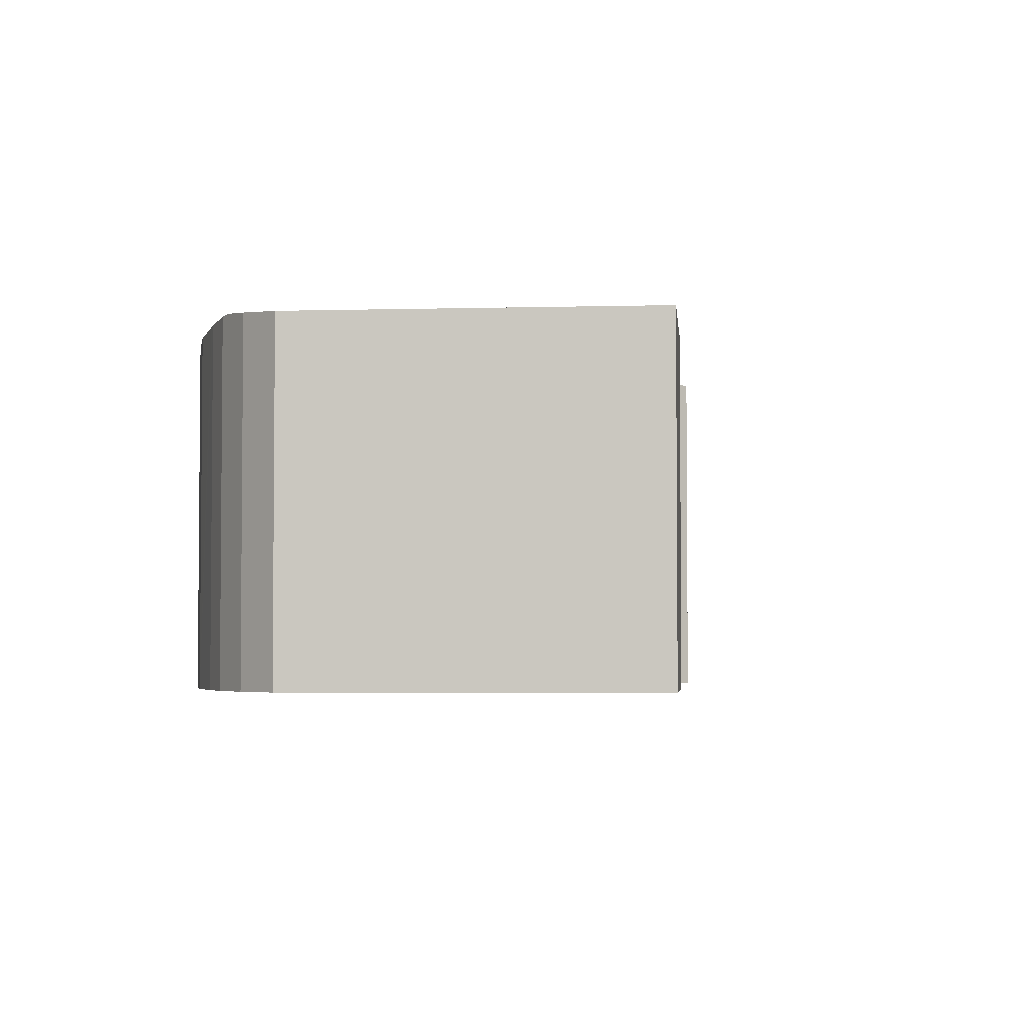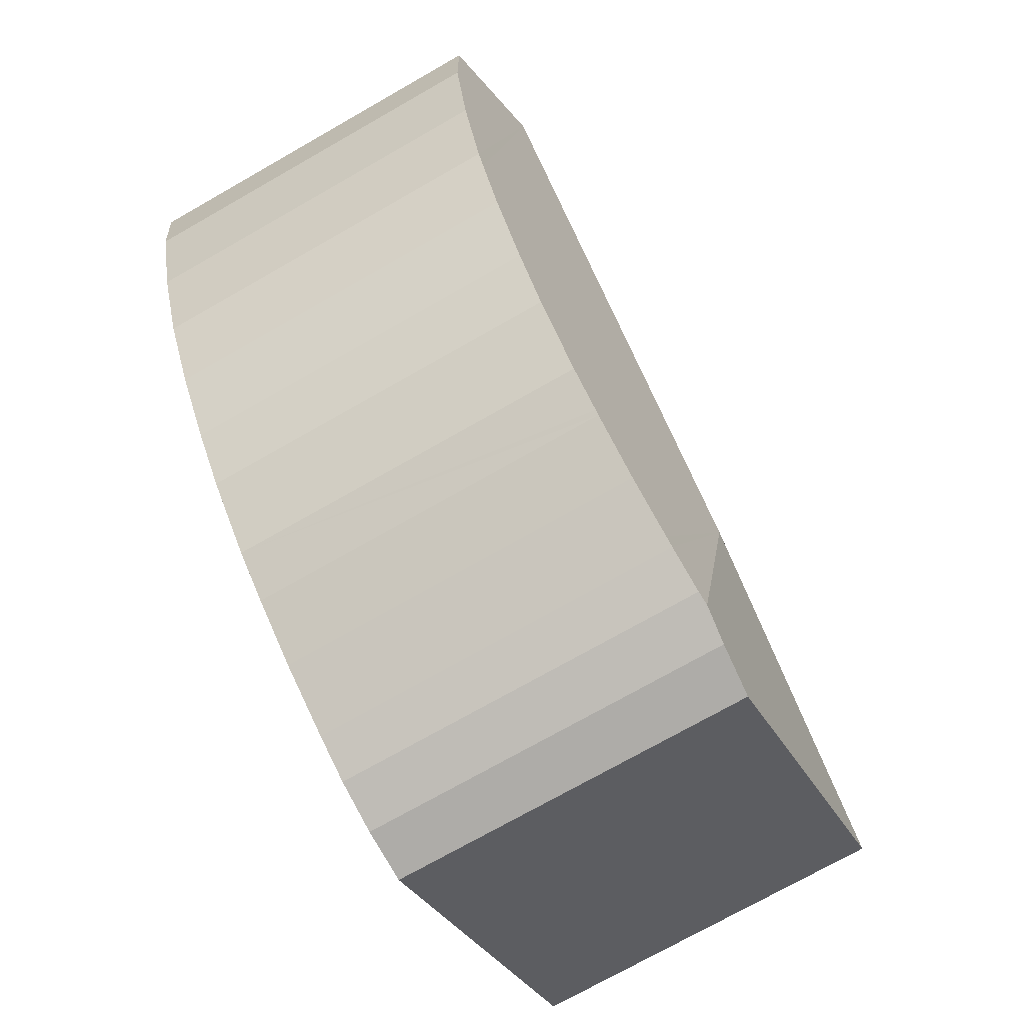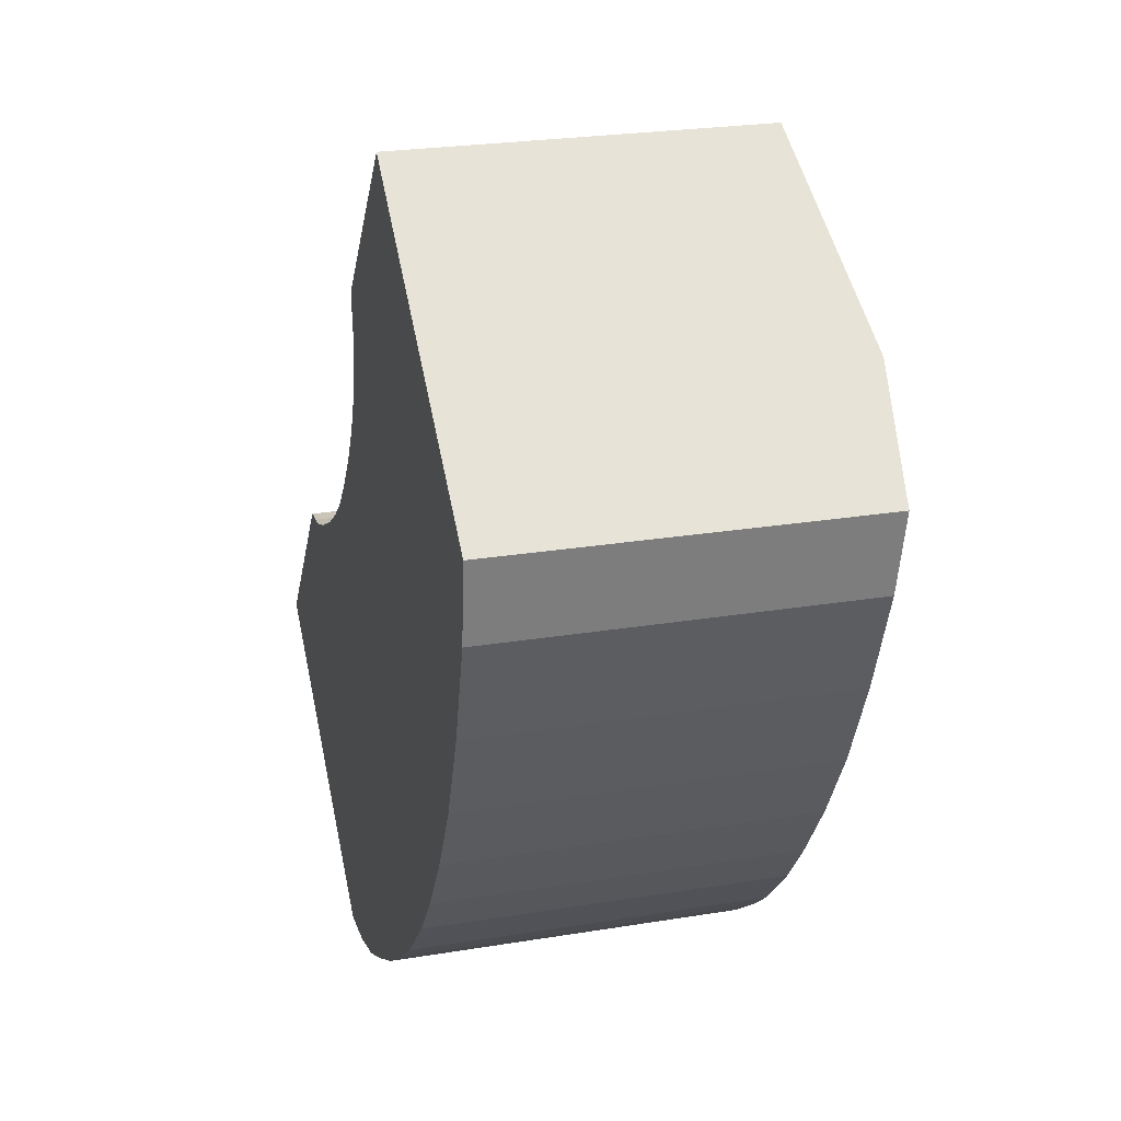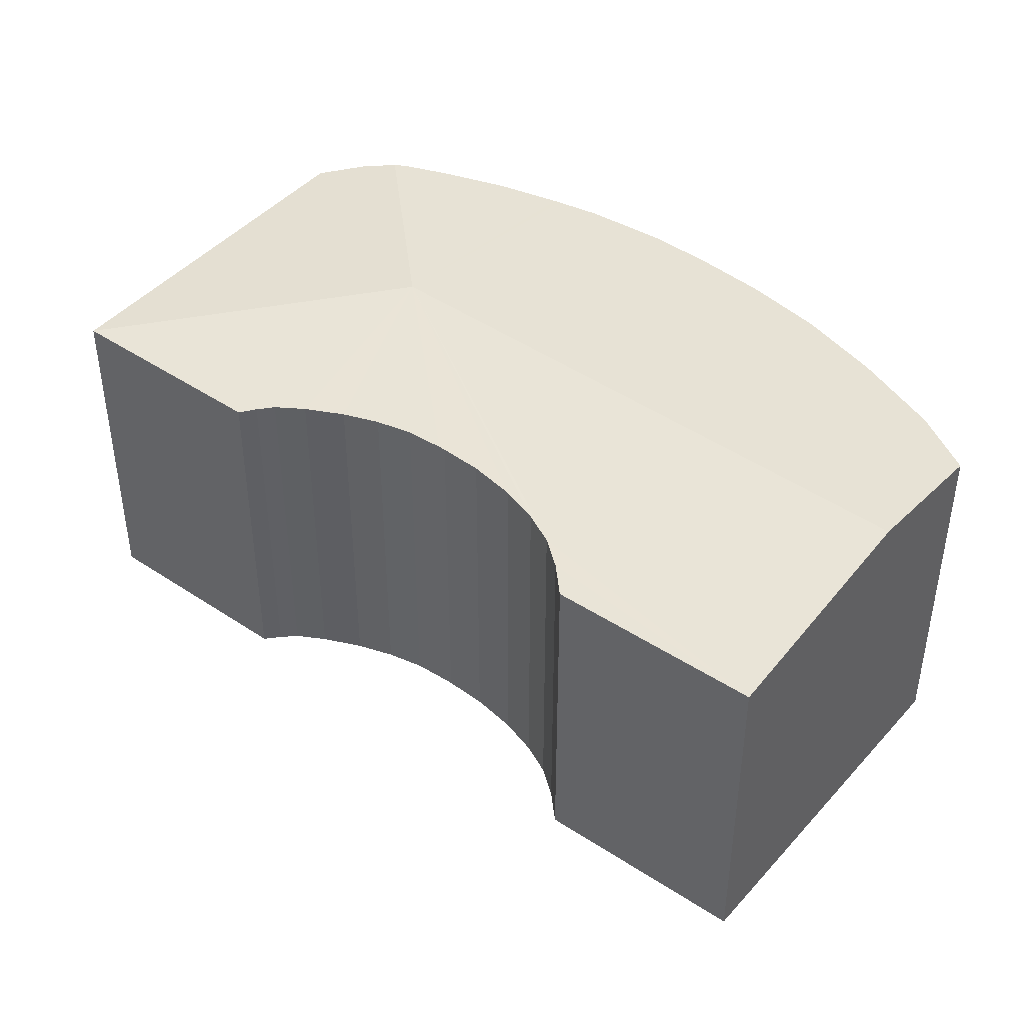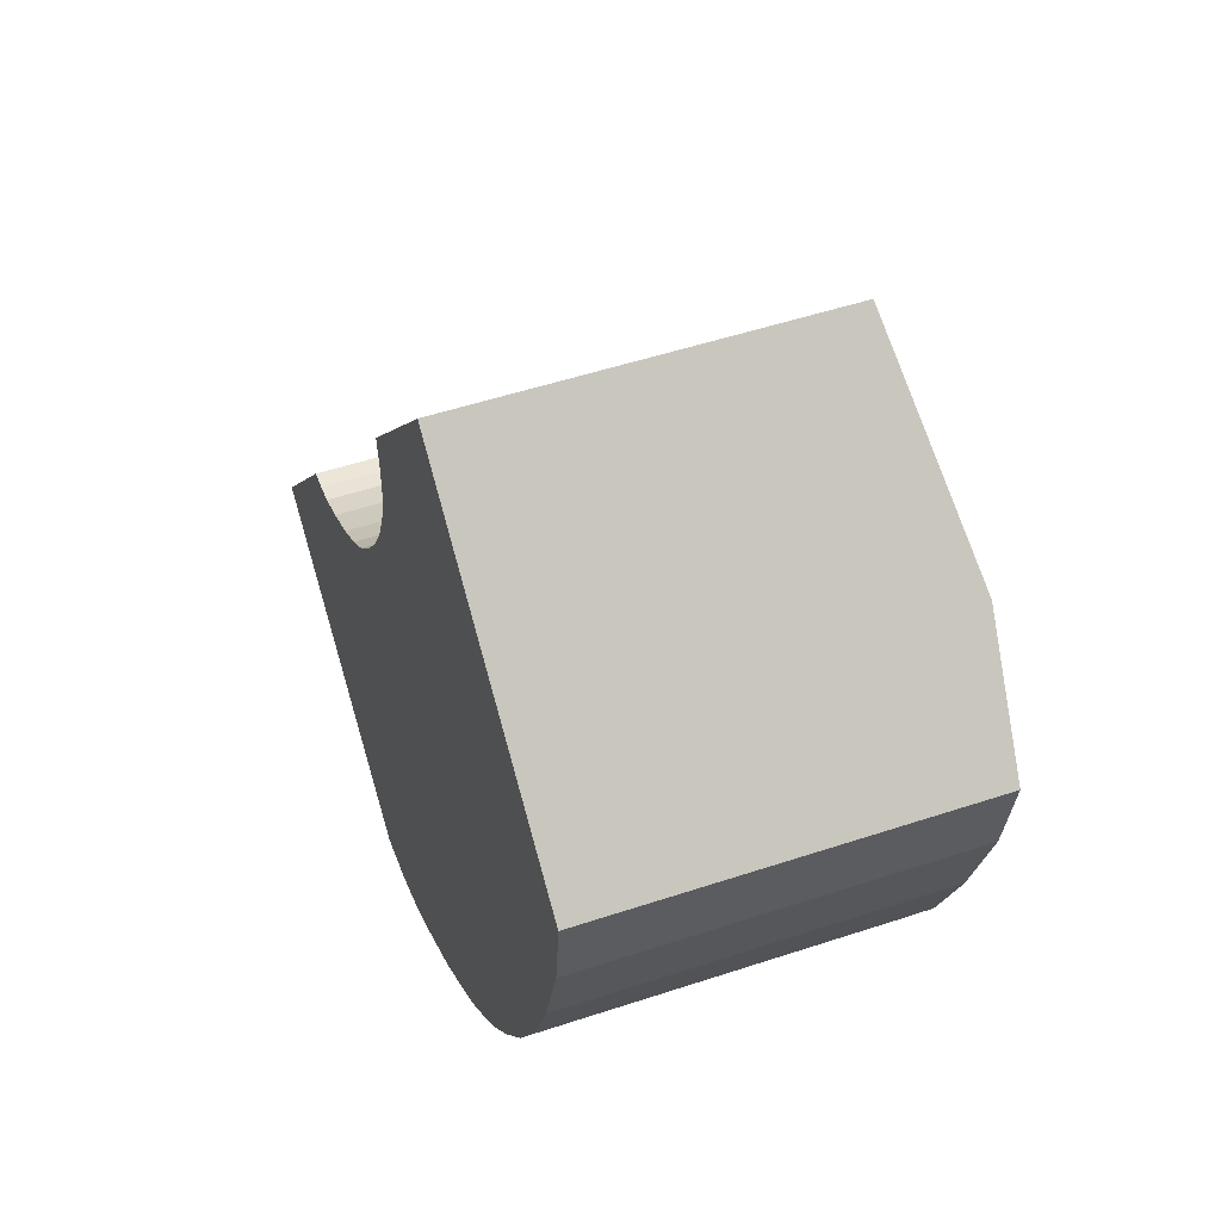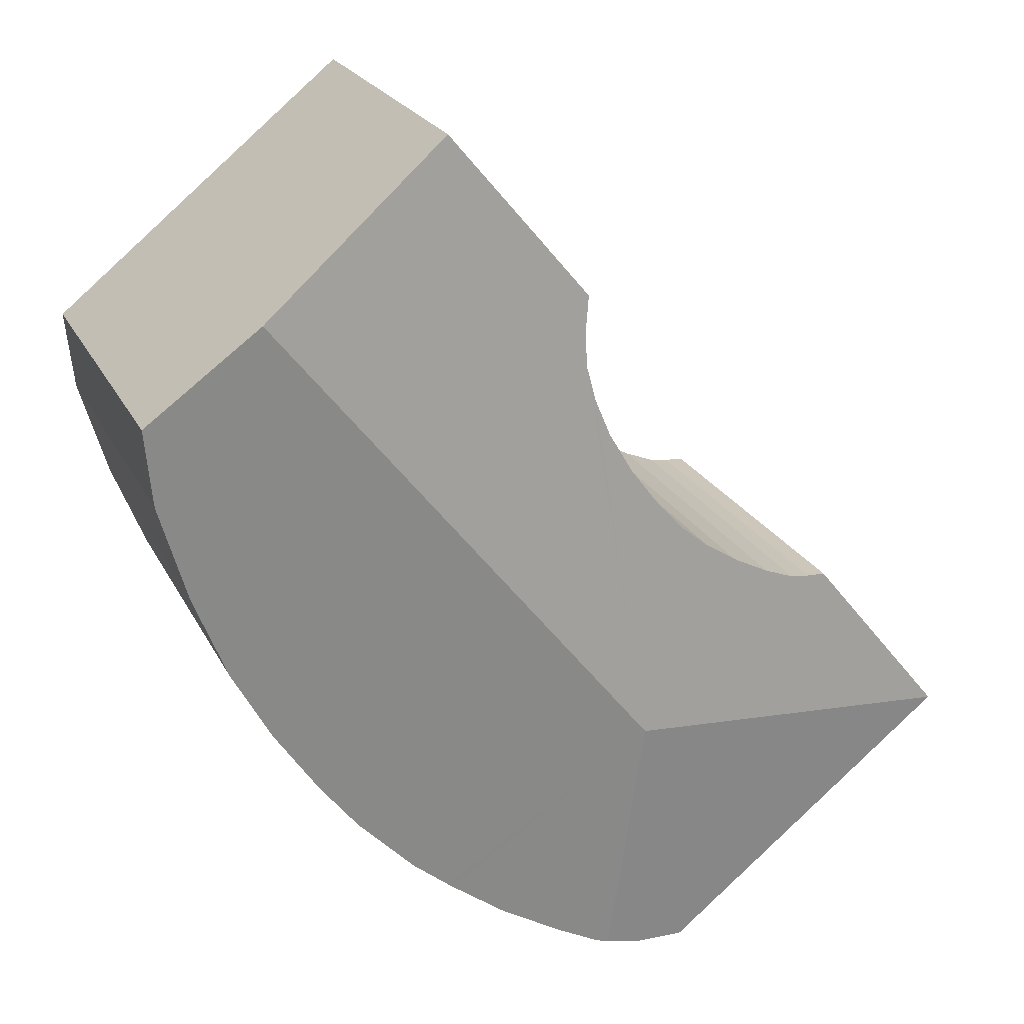
<metadata>
{"format":"obj","ext":"obj","renderer":"f3d","projection":"perspective","resolution":1024,"background":"white","views":[{"elev":-3.5,"azim":-135.6,"up":"+Y"},{"elev":-73.4,"azim":119.7,"up":"+Z"},{"elev":24.5,"azim":74.8,"up":"+Z"},{"elev":44.5,"azim":-12.7,"up":"+Y"},{"elev":51.5,"azim":70.2,"up":"+Z"},{"elev":22.4,"azim":159.1,"up":"+Z"}]}
</metadata>
<code>
v  5.313 5.83 0.577
v  5.931 5.484 -3.275
v  5.731 5.499 -3.332
v  6.553 5.449 -2.966
v  6.695 5.442 -2.886
v  7.505 5.401 -2.424
v  8.343 5.368 -1.816
v  8.412 5.366 -1.762
v  8.963 5.348 -1.318
v  9.831 5.334 -0.43
v  11.13 5.83 7.823
v  10.43 5.335 0.329
v  11.11 5.346 1.331
v  11.57 5.366 2.169
v  11.72 5.373 2.445
v  12.25 5.423 3.77
v  12.69 5.493 5.26
v  12.82 5.571 6.456
v  5.191 5.444 -3.485
v  4.405 5.379 -3.545
v  0 5.377 3.292e-16
v  8.295 5.394 10.12
v  6.214 5.469 6.526
v  6.228 5.432 7.043
v  6.165 5.386 7.579
v  6.086 5.496 6.011
v  5.855 5.516 5.444
v  5.494 5.529 4.822
v  5.099 5.532 4.296
v  5.033 5.532 4.216
v  4.645 5.528 3.783
v  4.201 5.514 3.416
v  3.706 5.492 3.094
v  3.13 5.461 2.796
v  2.666 5.431 2.614
v  2.375 5.407 2.573
v  2.085 5.381 2.553
v  8.295 -6.198e-16 10.12
v  6.165 -4.641e-16 7.579
v  2.085 -1.563e-16 2.553
v  0 0 0
v  3.706 -1.895e-16 3.094
v  3.13 -1.712e-16 2.796
v  4.201 -2.092e-16 3.416
v  4.645 -2.316e-16 3.783
v  5.033 -2.582e-16 4.216
v  5.099 -2.631e-16 4.296
v  5.494 -2.953e-16 4.822
v  5.855 -3.333e-16 5.444
v  12.82 -3.953e-16 6.456
v  11.13 -4.79e-16 7.823
v  12.69 -3.221e-16 5.26
v  12.25 -2.308e-16 3.77
v  11.72 -1.497e-16 2.445
v  11.11 -8.15e-17 1.331
v  11.57 -1.328e-16 2.169
v  10.43 -2.015e-17 0.329
v  9.831 2.633e-17 -0.43
v  8.963 8.07e-17 -1.318
v  8.343 1.112e-16 -1.816
v  8.412 1.079e-16 -1.762
v  7.505 1.484e-16 -2.424
v  6.553 1.816e-16 -2.966
v  6.695 1.767e-16 -2.886
v  5.931 2.005e-16 -3.275
v  5.191 2.134e-16 -3.485
v  5.731 2.04e-16 -3.332
v  4.405 2.171e-16 -3.545
v  2.375 -1.576e-16 2.573
v  2.666 -1.601e-16 2.614
v  6.228 -4.313e-16 7.043
v  6.086 -3.681e-16 6.011
v  6.214 -3.996e-16 6.526
g defaultobject
f 1 2 3
f 2 1 4
f 4 1 5
f 5 1 6
f 6 1 7
f 7 1 8
f 8 1 9
f 9 1 10
f 10 1 11
f 10 11 12
f 12 11 13
f 13 11 14
f 14 11 15
f 15 11 16
f 16 11 17
f 17 11 18
f 19 1 3
f 1 19 20
f 1 20 21
f 11 1 22
f 23 22 1
f 24 22 23
f 25 22 24
f 26 23 1
f 27 26 1
f 28 27 1
f 29 28 1
f 30 29 1
f 31 30 1
f 32 31 1
f 33 32 1
f 34 33 1
f 35 34 1
f 21 35 1
f 36 35 21
f 37 36 21
f 25 38 22
f 38 25 39
f 21 40 37
f 40 21 41
f 34 42 33
f 42 34 43
f 33 44 32
f 44 33 42
f 32 45 31
f 45 32 44
f 31 46 30
f 46 31 45
f 46 29 30
f 29 46 47
f 47 28 29
f 28 47 48
f 48 27 28
f 27 48 49
f 38 11 22
f 11 38 18
f 18 38 50
f 50 38 51
f 50 17 18
f 17 50 52
f 52 16 17
f 16 52 53
f 53 15 16
f 15 53 54
f 54 14 15
f 14 54 13
f 13 54 55
f 55 54 56
f 55 12 13
f 12 55 57
f 57 10 12
f 10 57 58
f 10 59 9
f 59 10 58
f 59 8 9
f 8 59 7
f 7 59 60
f 60 59 61
f 7 62 6
f 62 7 60
f 62 5 6
f 5 62 4
f 4 62 63
f 63 62 64
f 4 65 2
f 65 4 63
f 2 19 3
f 19 2 65
f 19 65 66
f 66 65 67
f 66 20 19
f 20 66 68
f 68 21 20
f 21 68 41
f 37 69 36
f 69 37 40
f 36 70 35
f 70 36 69
f 35 43 34
f 43 35 70
f 71 25 24
f 25 71 39
f 49 26 27
f 26 49 72
f 72 23 26
f 23 72 73
f 73 24 23
f 24 73 71
f 68 40 41
f 40 68 69
f 69 68 70
f 70 68 43
f 43 68 42
f 42 68 44
f 44 68 66
f 44 66 45
f 45 66 46
f 46 66 67
f 46 67 47
f 47 67 48
f 48 67 65
f 48 65 49
f 49 65 63
f 49 63 72
f 72 63 73
f 73 63 71
f 71 38 39
f 38 71 63
f 38 63 64
f 38 64 62
f 38 62 60
f 38 60 61
f 38 61 59
f 38 59 51
f 51 59 58
f 51 58 57
f 51 57 55
f 51 55 56
f 51 56 50
f 50 56 54
f 50 54 53
f 50 53 52

</code>
